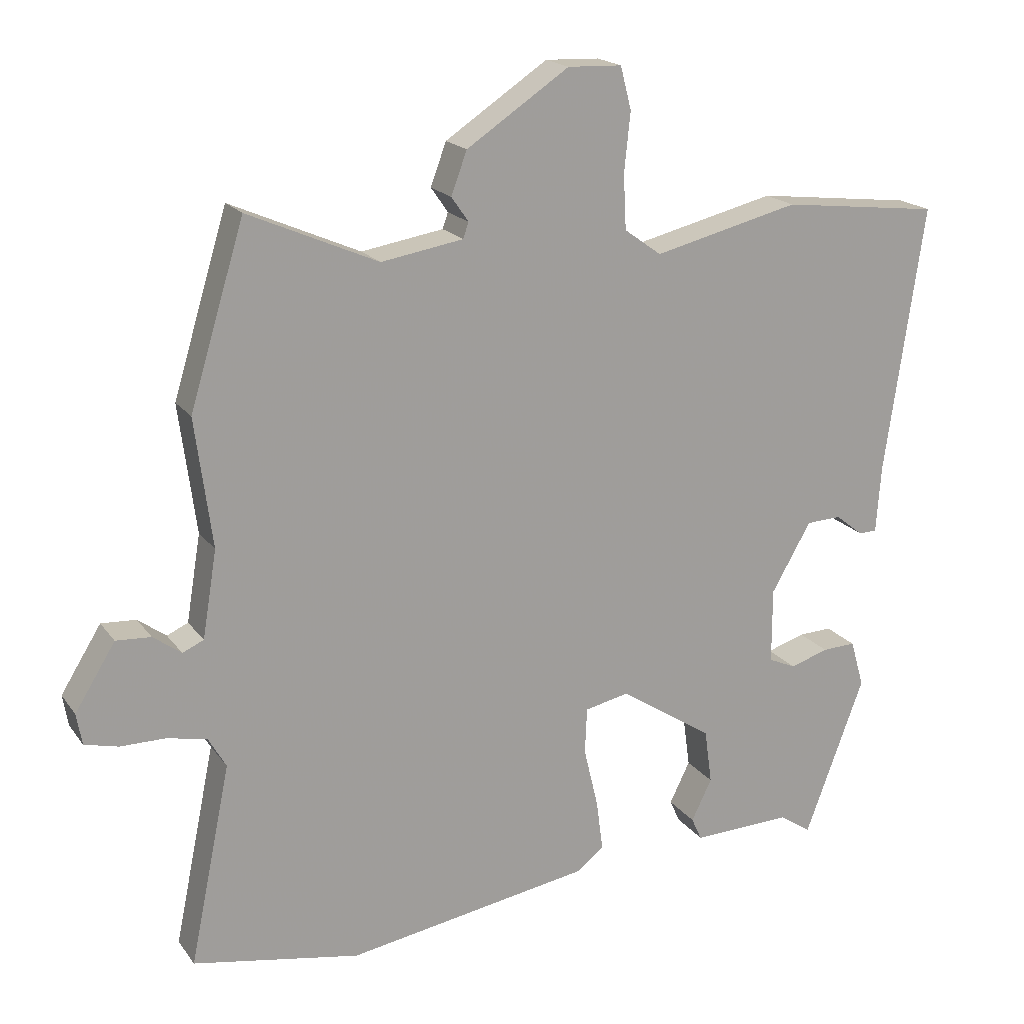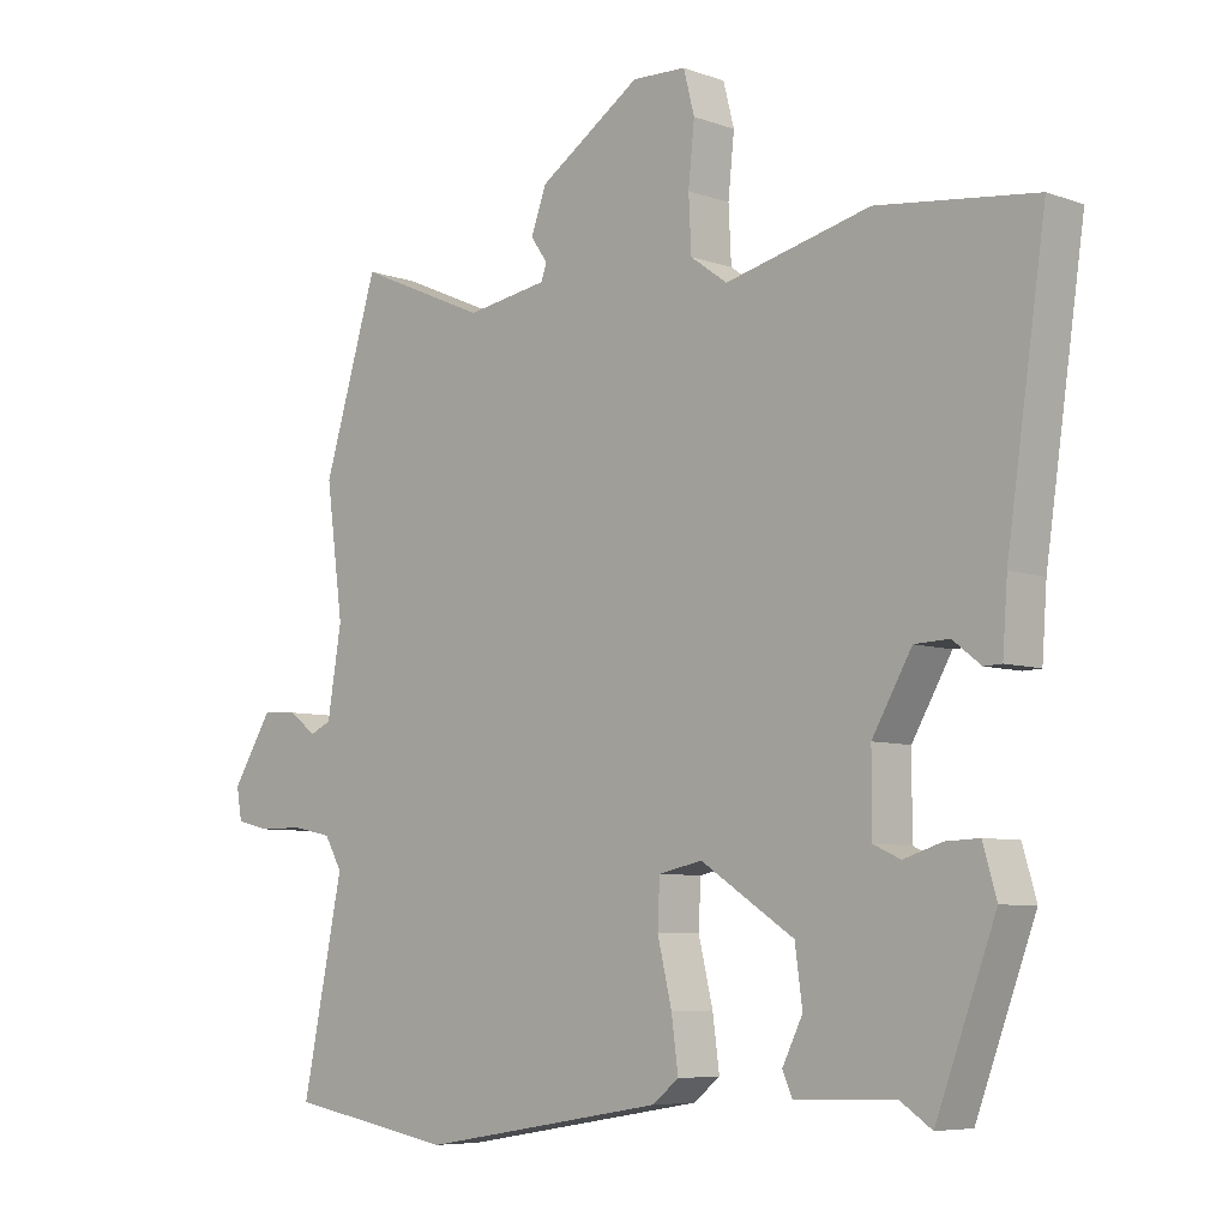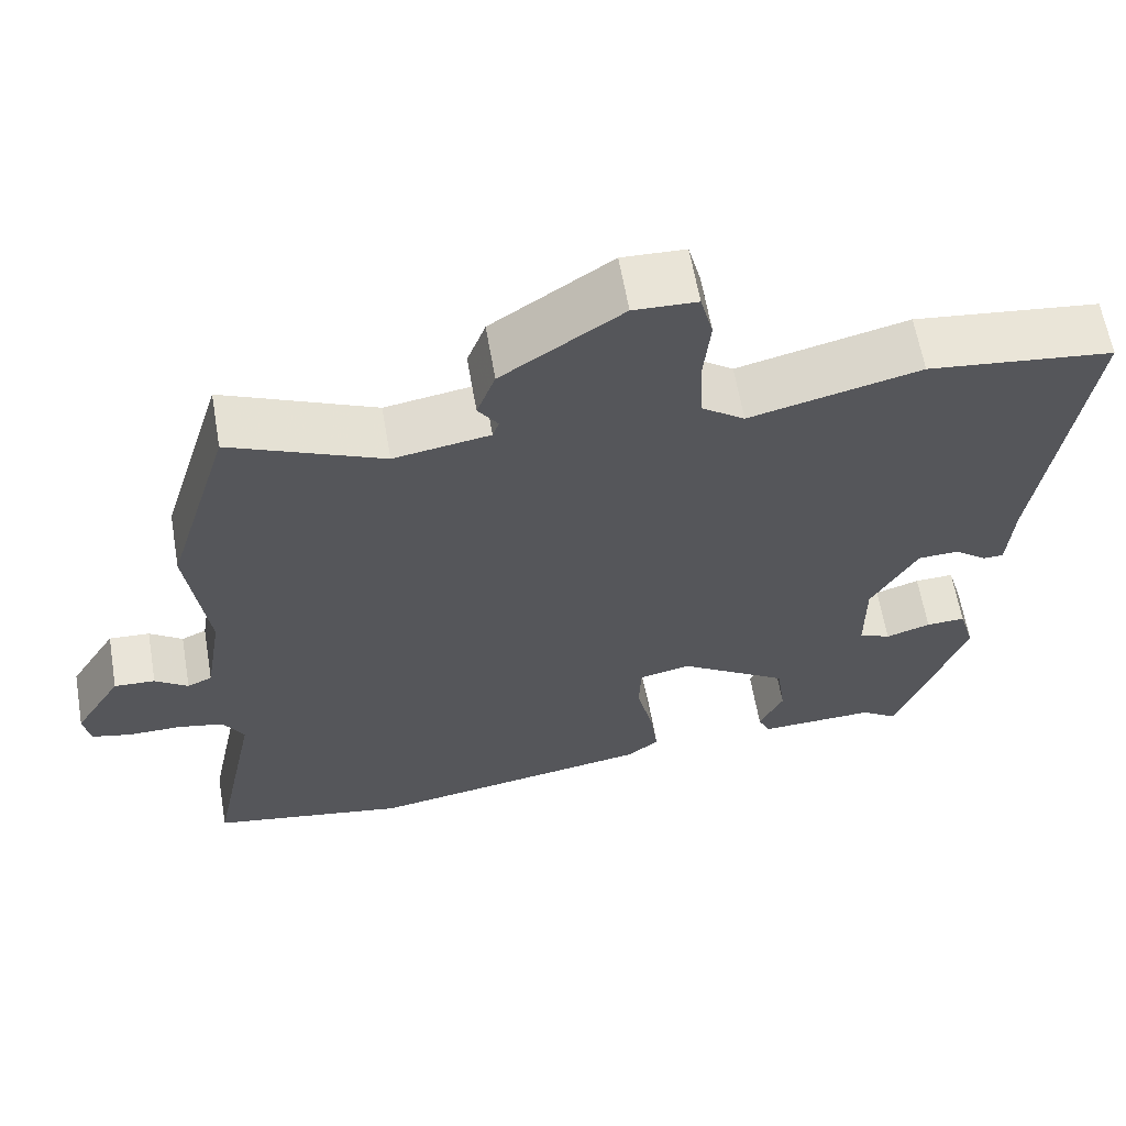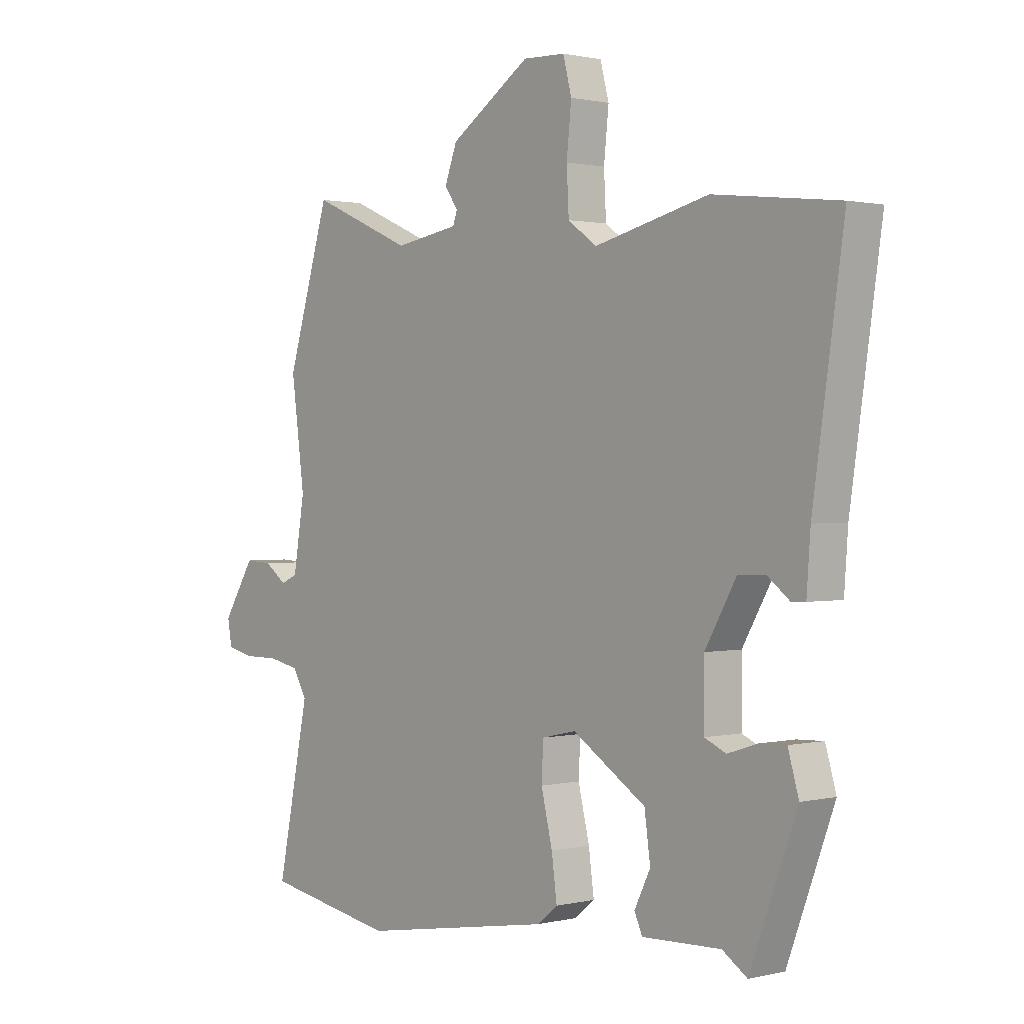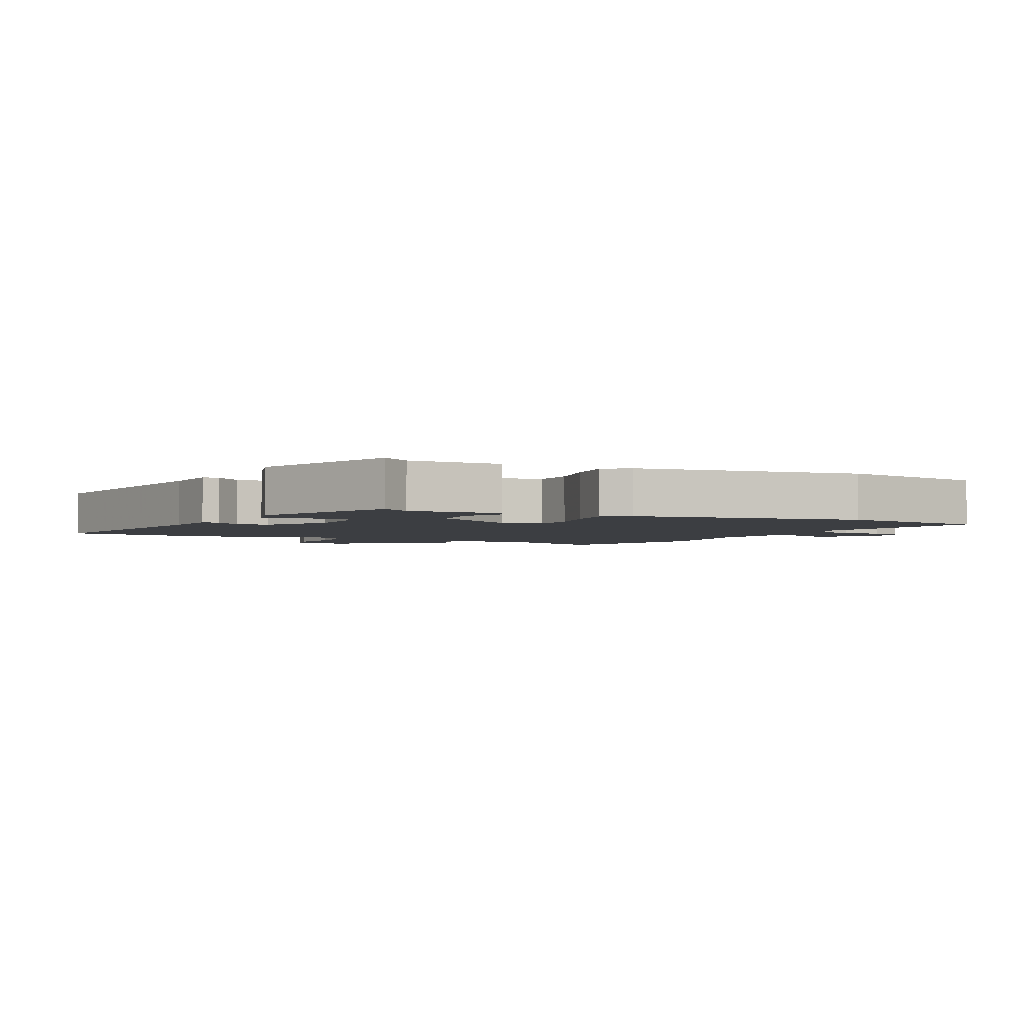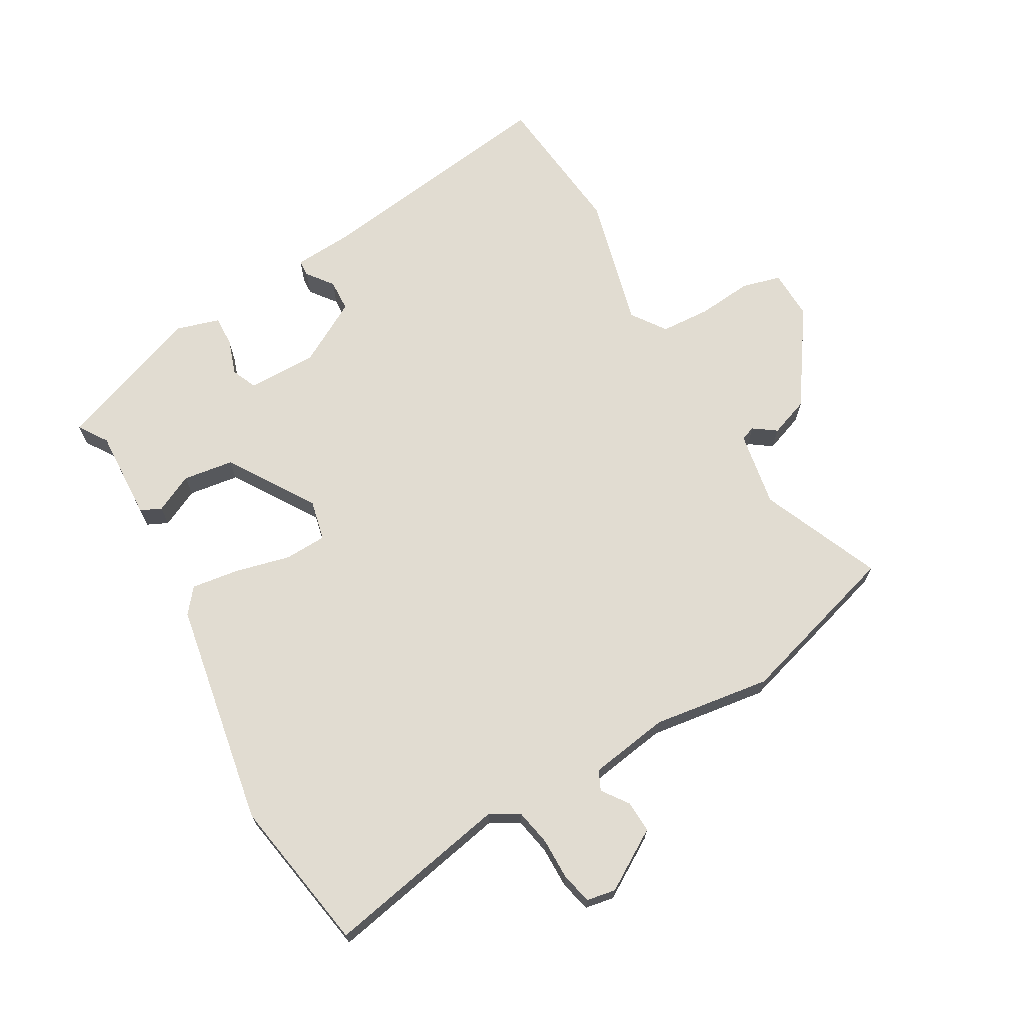
<metadata>
{"format":"obj","ext":"obj","renderer":"f3d","projection":"perspective","resolution":1024,"background":"white","views":[{"elev":18.7,"azim":-24.8,"up":"+Z"},{"elev":-6.7,"azim":43.7,"up":"+Z"},{"elev":62.2,"azim":-9.8,"up":"+Z"},{"elev":1.0,"azim":48.8,"up":"+Z"},{"elev":-3.0,"azim":152.9,"up":"+Y"},{"elev":69.1,"azim":-119.3,"up":"+Y"}]}
</metadata>
<code>
v -0.556 0.07 0.315
v -0.476 0.07 0.578
v -0.286 0.07 0.495
v -0.166 0.07 0.515
v -0.158 0.07 0.538
v -0.183 0.07 0.574
v -0.16 0.07 0.636
v -0.01 0.07 0.736
v 0.069 0.07 0.733
v 0.085 0.07 0.671
v 0.076 0.07 0.584
v 0.08 0.07 0.505
v 0.134 0.07 0.466
v 0.347 0.07 0.518
v 0.579 0.07 0.491
v 0.522 0.07 0.098
v 0.515 0.07 0.001
v 0.489 0.07 0
v 0.448 0.07 0.032
v 0.397 0.07 0.03
v 0.339 0.07 -0.071
v 0.339 0.07 -0.181
v 0.379 0.07 -0.199
v 0.435 0.07 -0.181
v 0.484 0.07 -0.179
v 0.504 0.07 -0.248
v 0.417 0.07 -0.482
v 0.371 0.07 -0.451
v 0.225 0.07 -0.456
v 0.21 0.07 -0.423
v 0.24 0.07 -0.362
v 0.229 0.07 -0.282
v 0.092 0.07 -0.193
v 0.028 0.07 -0.207
v 0.025 0.07 -0.274
v 0.046 0.07 -0.362
v 0.056 0.07 -0.437
v 0.017 0.07 -0.468
v -0.342 0.07 -0.528
v -0.587 0.07 -0.484
v -0.527 0.07 -0.191
v -0.553 0.07 -0.146
v -0.611 0.07 -0.134
v -0.677 0.07 -0.134
v -0.726 0.07 -0.122
v -0.734 0.07 -0.076
v -0.675 0.07 0.019
v -0.624 0.07 0.016
v -0.583 0.07 -0.014
v -0.552 0.07 0
v -0.531 0.07 0.127
v -0.556 0 0.315
v -0.476 0 0.578
v -0.286 0 0.495
v -0.166 0 0.515
v -0.158 0 0.538
v -0.183 0 0.574
v -0.16 0 0.636
v -0.01 0 0.736
v 0.069 0 0.733
v 0.085 0 0.671
v 0.076 0 0.584
v 0.08 0 0.505
v 0.134 0 0.466
v 0.347 0 0.518
v 0.579 0 0.491
v 0.522 0 0.098
v 0.515 0 0.001
v 0.489 0 0
v 0.448 0 0.032
v 0.397 0 0.03
v 0.339 0 -0.071
v 0.339 0 -0.181
v 0.379 0 -0.199
v 0.435 0 -0.181
v 0.484 0 -0.179
v 0.504 0 -0.248
v 0.417 0 -0.482
v 0.371 0 -0.451
v 0.225 0 -0.456
v 0.21 0 -0.423
v 0.24 0 -0.362
v 0.229 0 -0.282
v 0.092 0 -0.193
v 0.028 0 -0.207
v 0.025 0 -0.274
v 0.046 0 -0.362
v 0.056 0 -0.437
v 0.017 0 -0.468
v -0.342 0 -0.528
v -0.587 0 -0.484
v -0.527 0 -0.191
v -0.553 0 -0.146
v -0.611 0 -0.134
v -0.677 0 -0.134
v -0.726 0 -0.122
v -0.734 0 -0.076
v -0.675 0 0.019
v -0.624 0 0.016
v -0.583 0 -0.014
v -0.552 0 0
v -0.531 0 0.127
f 47 48 49
f 46 47 49
f 45 46 49
f 44 45 49
f 43 44 49
f 42 43 49 50
f 41 42 50 51
f 39 40 41
f 38 39 41
f 37 38 41
f 36 37 41
f 35 36 41
f 34 35 41 51
f 28 29 30 31
f 28 31 32
f 27 28 32
f 26 27 32
f 25 26 32
f 24 25 32
f 23 24 32
f 22 23 32 33
f 16 17 18 19
f 16 19 20
f 15 16 20
f 14 15 20
f 13 14 20
f 12 13 20 21
f 9 10 11
f 8 9 11
f 7 8 11
f 6 7 11
f 5 6 11
f 4 5 11 12
f 21 22 33
f 12 21 33
f 4 12 33
f 3 4 33
f 33 34 51
f 3 33 51
f 2 3 51
f 1 2 51
f 100 99 98
f 100 98 97
f 100 97 96
f 100 96 95
f 100 95 94
f 101 100 94 93
f 102 101 93 92
f 92 91 90
f 92 90 89
f 92 89 88
f 92 88 87
f 92 87 86
f 102 92 86 85
f 82 81 80 79
f 83 82 79
f 83 79 78
f 83 78 77
f 83 77 76
f 83 76 75
f 83 75 74
f 84 83 74 73
f 70 69 68 67
f 71 70 67
f 71 67 66
f 71 66 65
f 71 65 64
f 72 71 64 63
f 62 61 60
f 62 60 59
f 62 59 58
f 62 58 57
f 62 57 56
f 63 62 56 55
f 84 73 72
f 84 72 63
f 84 63 55
f 84 55 54
f 102 85 84
f 102 84 54
f 102 54 53
f 102 53 52
f 1 52 53 2
f 2 53 54 3
f 3 54 55 4
f 4 55 56 5
f 5 56 57 6
f 6 57 58 7
f 7 58 59 8
f 8 59 60 9
f 9 60 61 10
f 10 61 62 11
f 11 62 63 12
f 12 63 64 13
f 13 64 65 14
f 14 65 66 15
f 15 66 67 16
f 16 67 68 17
f 17 68 69 18
f 18 69 70 19
f 19 70 71 20
f 20 71 72 21
f 21 72 73 22
f 22 73 74 23
f 23 74 75 24
f 24 75 76 25
f 25 76 77 26
f 26 77 78 27
f 27 78 79 28
f 28 79 80 29
f 29 80 81 30
f 30 81 82 31
f 31 82 83 32
f 32 83 84 33
f 33 84 85 34
f 34 85 86 35
f 35 86 87 36
f 36 87 88 37
f 37 88 89 38
f 38 89 90 39
f 39 90 91 40
f 40 91 92 41
f 41 92 93 42
f 42 93 94 43
f 43 94 95 44
f 44 95 96 45
f 45 96 97 46
f 46 97 98 47
f 47 98 99 48
f 48 99 100 49
f 49 100 101 50
f 50 101 102 51
f 51 102 52 1

</code>
